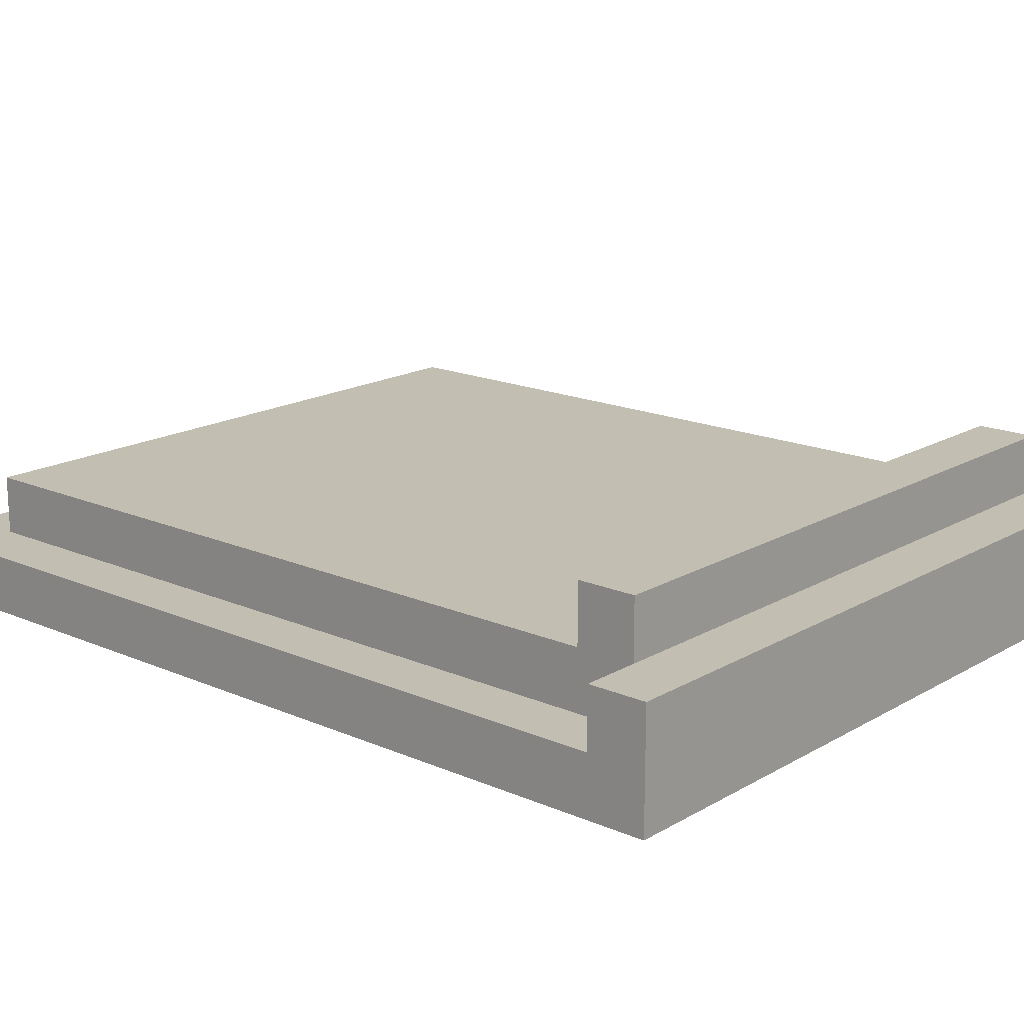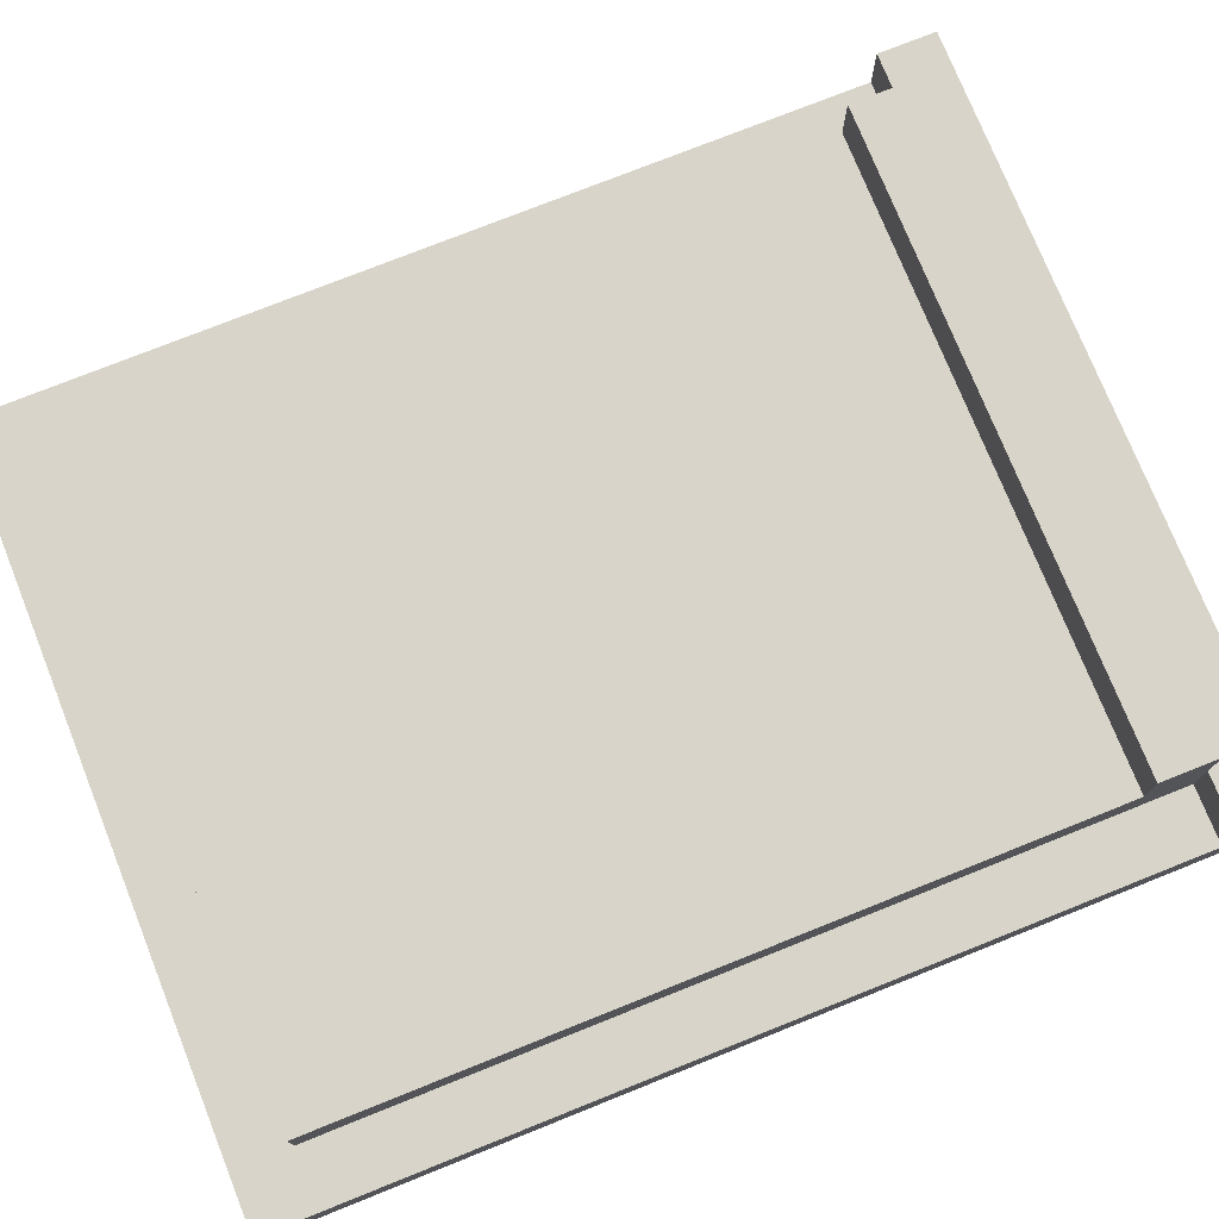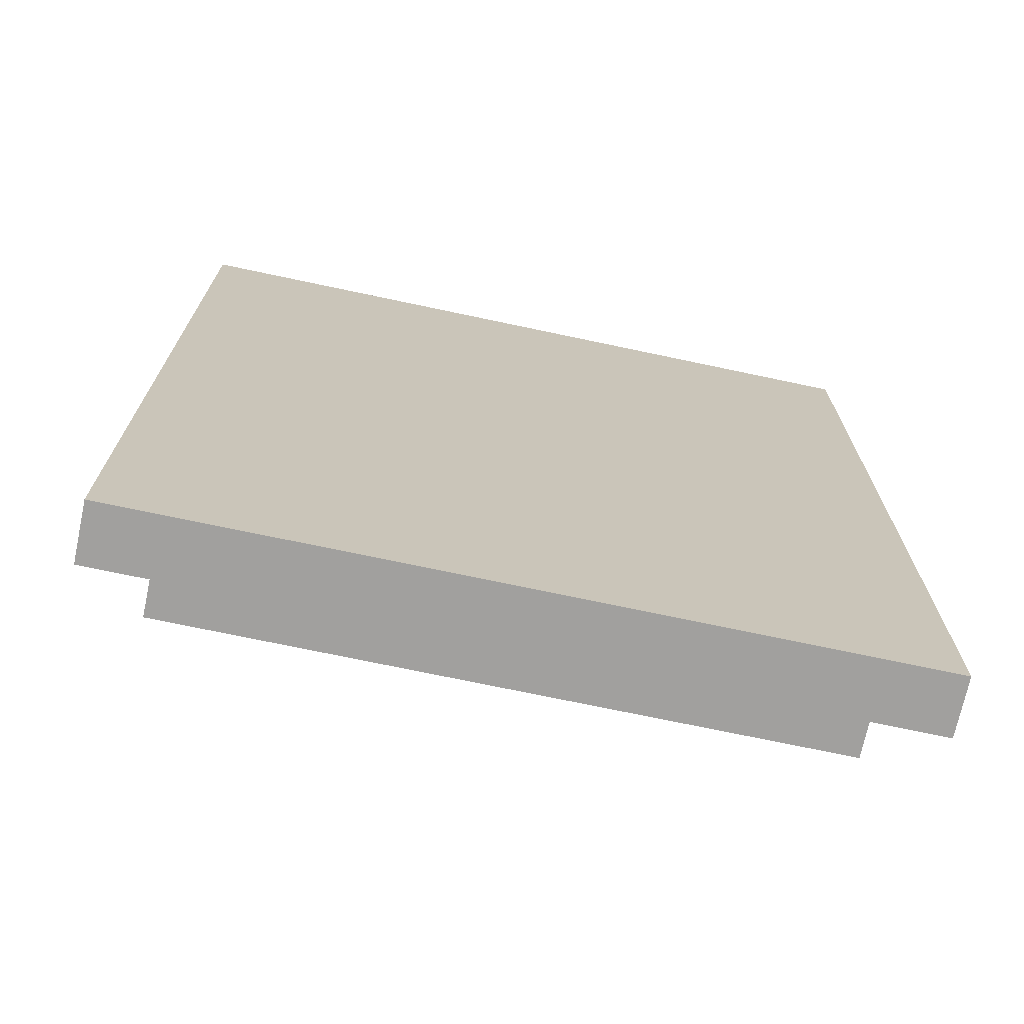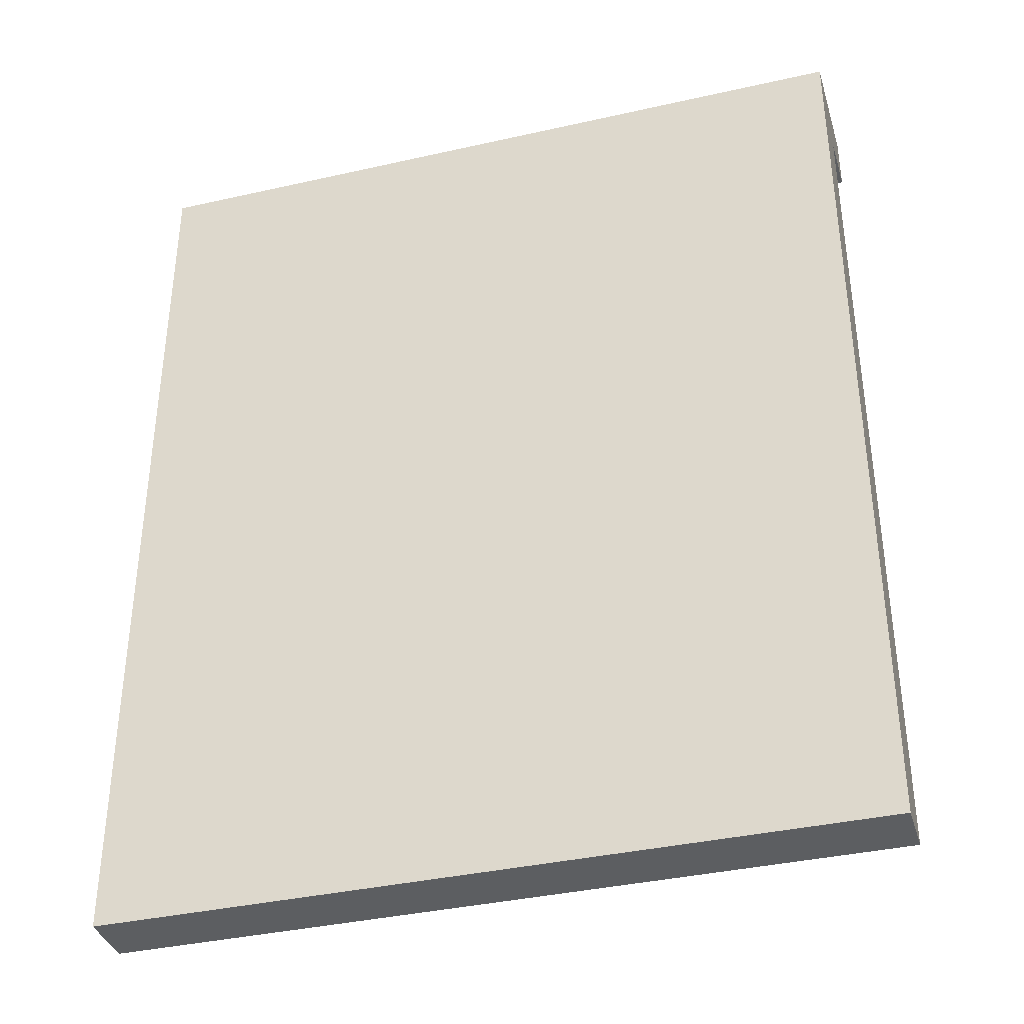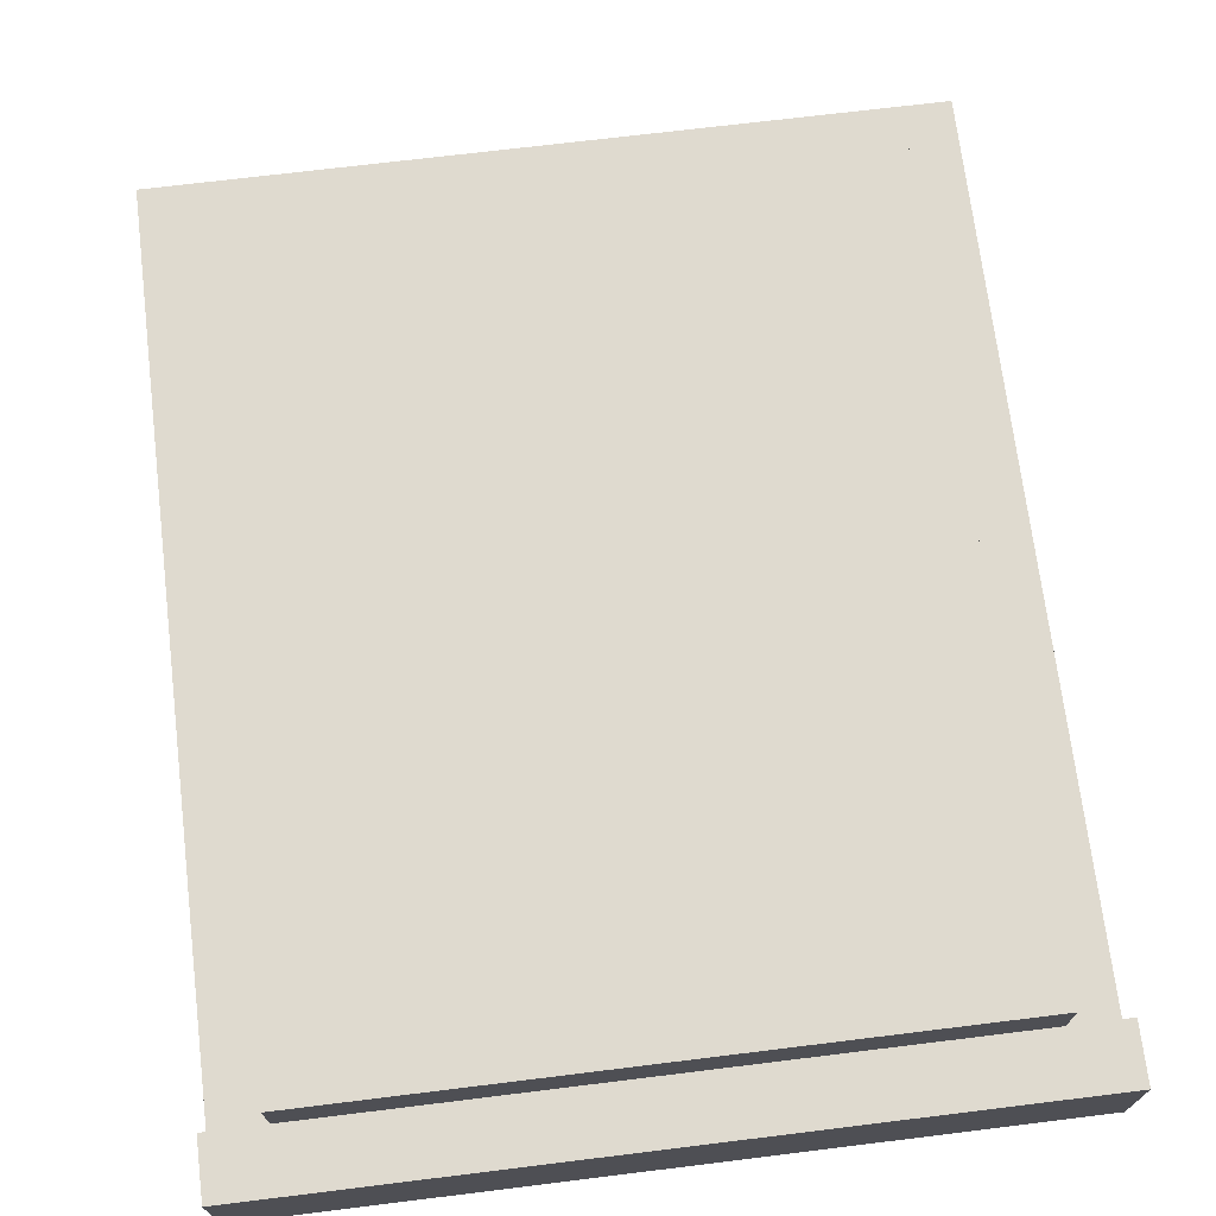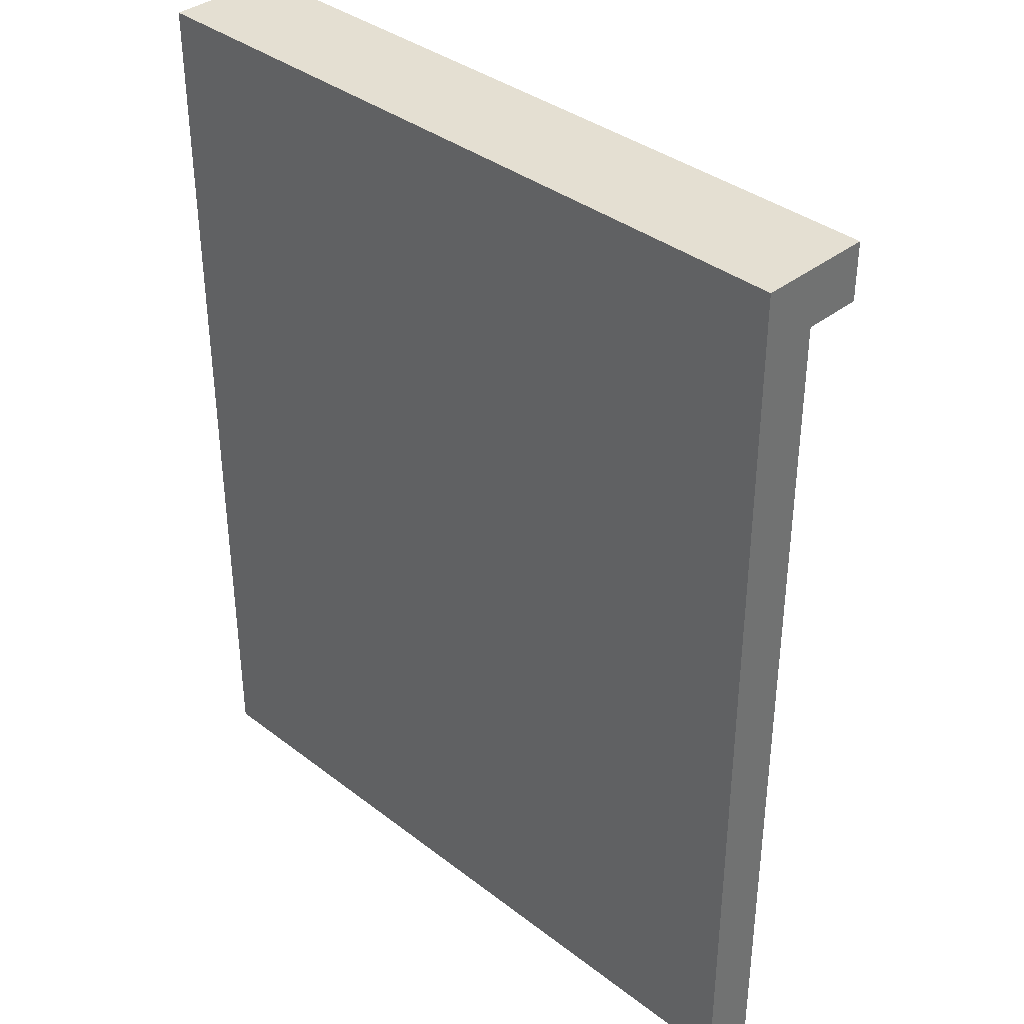
<metadata>
{"format":"obj","ext":"obj","renderer":"f3d","projection":"perspective","resolution":1024,"background":"white","views":[{"elev":17.1,"azim":131.0,"up":"+Z"},{"elev":75.7,"azim":68.2,"up":"+Z"},{"elev":-71.8,"azim":168.0,"up":"+Y"},{"elev":-37.3,"azim":-163.8,"up":"+Y"},{"elev":70.8,"azim":173.0,"up":"+Z"},{"elev":36.9,"azim":-135.3,"up":"+Y"}]}
</metadata>
<code>
g Model
v -13 -16 -1
v -13 16 -1
v -13 16 -3
v -13 -16 -3
f 1 2 3 4
v -13 14 1
v -13 16 1
v -13 16 -1
v -13 14 -1
f 5 6 7 8
v -11 -14 1
v -11 14 1
v -11 14 -1
v -11 -14 -1
f 9 10 11 12
v -11 12 3
v -11 14 3
v -11 14 1
v -11 12 1
f 13 14 15 16
v 11 -14 -1
v 11 14 -1
v 11 14 1
v 11 -14 1
f 17 18 19 20
v 11 12 1
v 11 14 1
v 11 14 3
v 11 12 3
f 21 22 23 24
v 13 -16 -3
v 13 16 -3
v 13 16 -1
v 13 -16 -1
f 25 26 27 28
v 13 14 -1
v 13 16 -1
v 13 16 1
v 13 14 1
f 29 30 31 32
v -13 -16 -3
v 13 -16 -3
v 13 -16 -1
v -13 -16 -1
f 33 34 35 36
v -11 -14 -1
v 11 -14 -1
v 11 -14 1
v -11 -14 1
f 37 38 39 40
v -11 12 1
v 11 12 1
v 11 12 3
v -11 12 3
f 41 42 43 44
v -13 14 -1
v -11 14 -1
v -11 14 1
v -13 14 1
f 45 46 47 48
v 11 14 -1
v 13 14 -1
v 13 14 1
v 11 14 1
f 49 50 51 52
v -11 14 3
v 11 14 3
v 11 14 1
v -11 14 1
f 53 54 55 56
v -13 16 1
v 13 16 1
v 13 16 -3
v -13 16 -3
f 57 58 59 60
v -13 16 -3
v 13 16 -3
v 13 -16 -3
v -13 -16 -3
f 61 62 63 64
v 11 -16 -1
v 13 -16 -1
v 13 14 -1
v 11 14 -1
f 65 66 67 68
v -13 -14 -1
v -11 -14 -1
v -11 14 -1
v -13 14 -1
f 69 70 71 72
v -13 -16 -1
v 11 -16 -1
v 11 -14 -1
v -13 -14 -1
f 73 74 75 76
v -11 -14 1
v 11 -14 1
v 11 12 1
v -11 12 1
f 77 78 79 80
v -13 14 1
v 13 14 1
v 13 16 1
v -13 16 1
f 81 82 83 84
v -11 12 3
v 11 12 3
v 11 14 3
v -11 14 3
f 85 86 87 88

</code>
